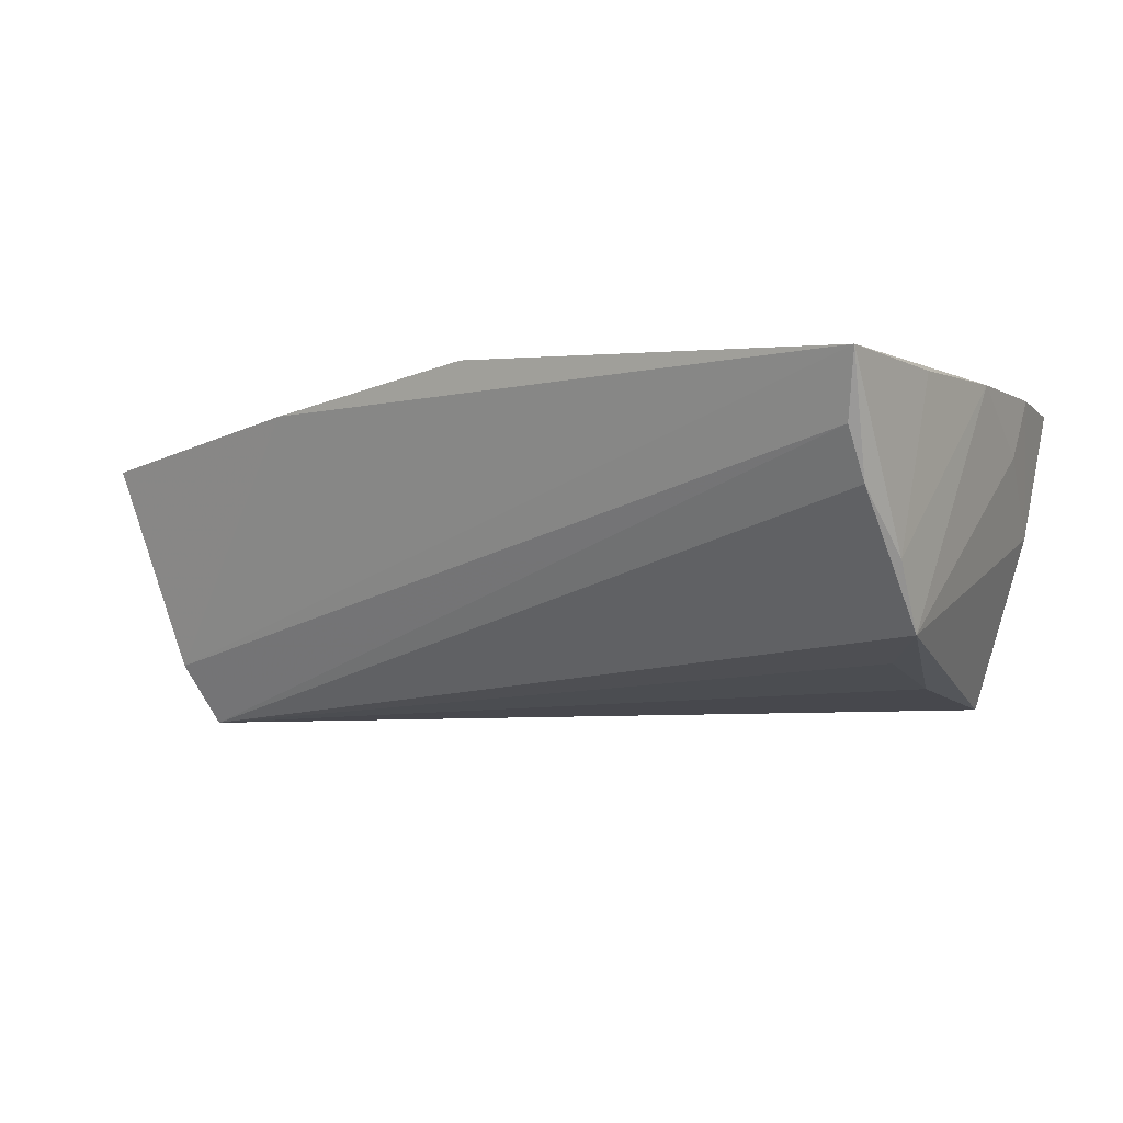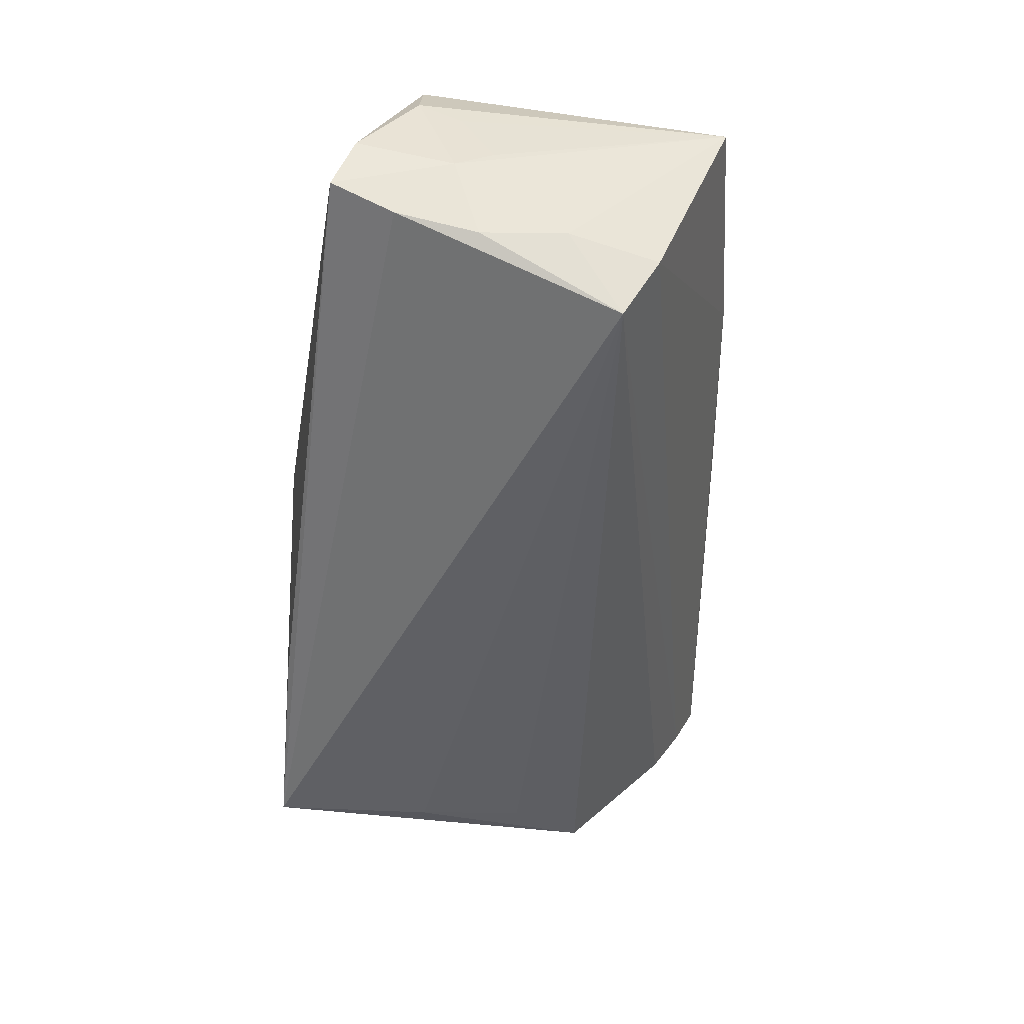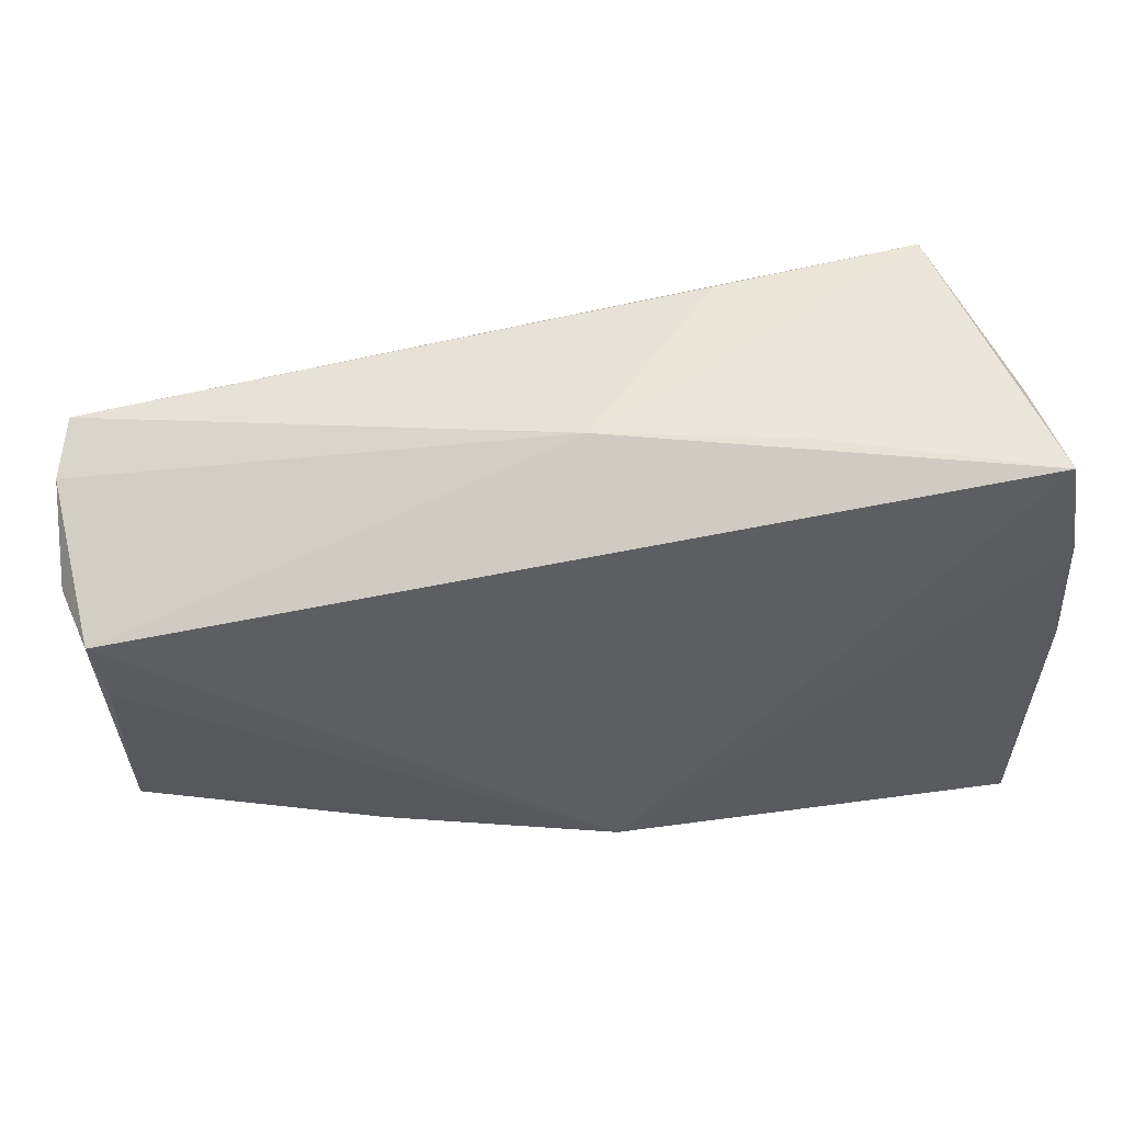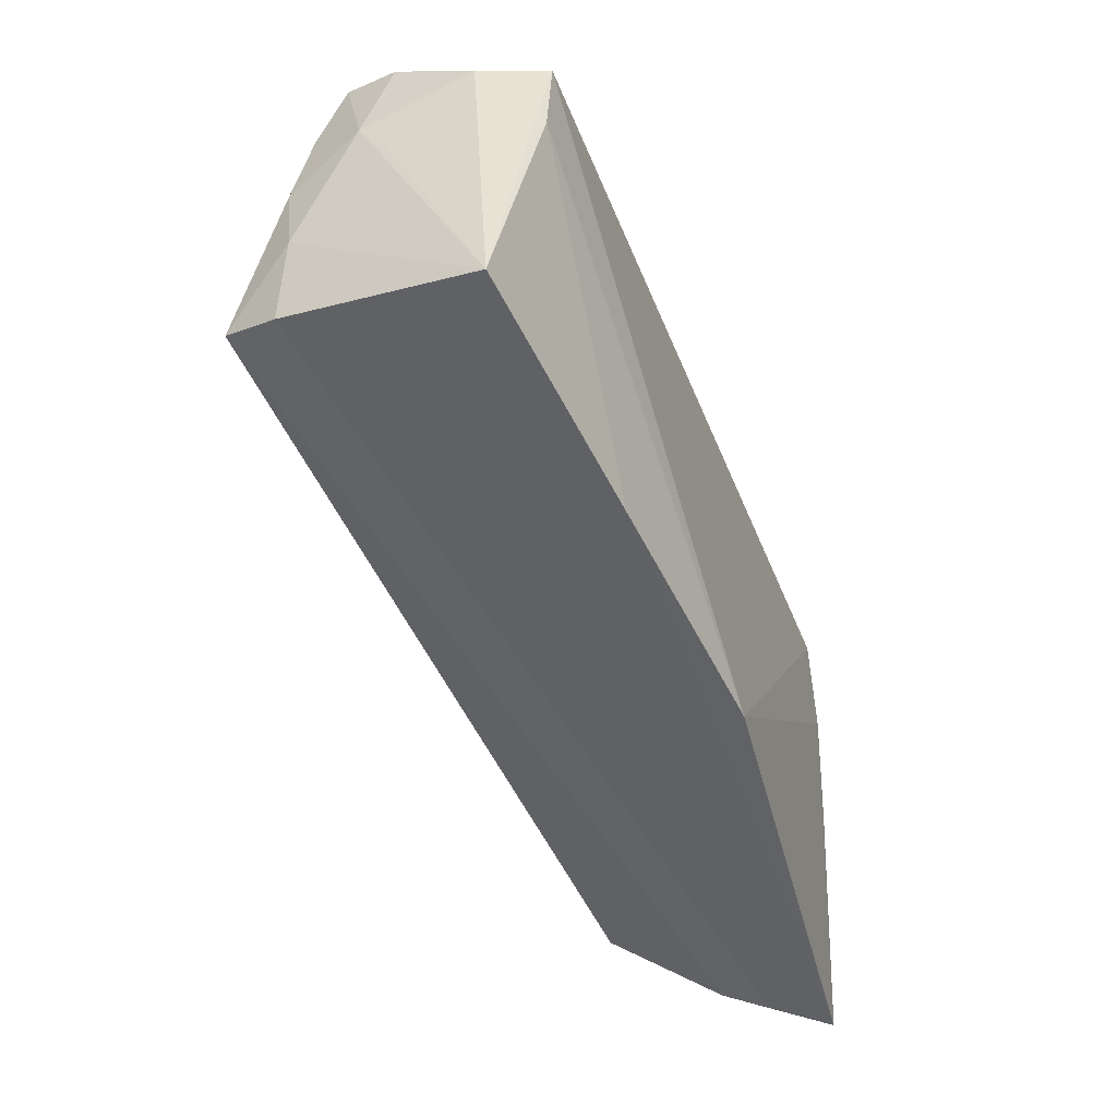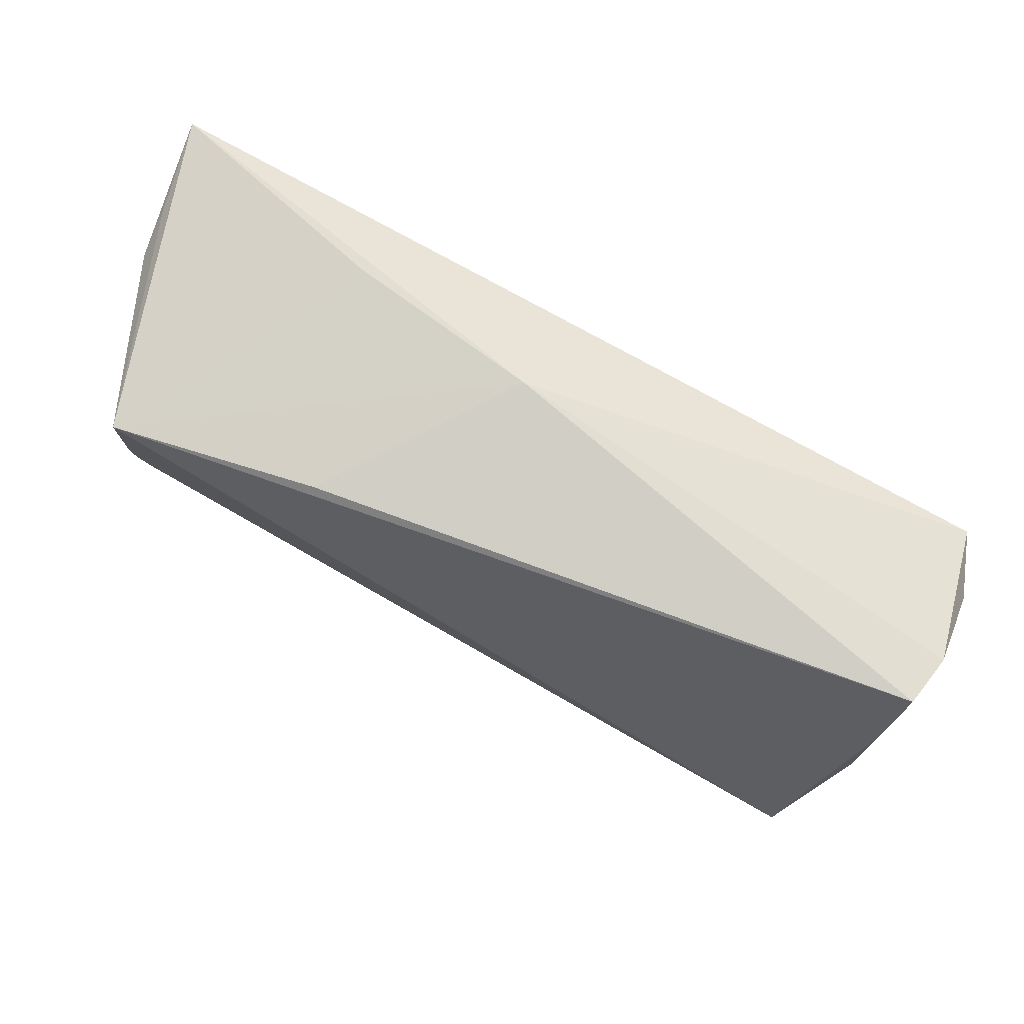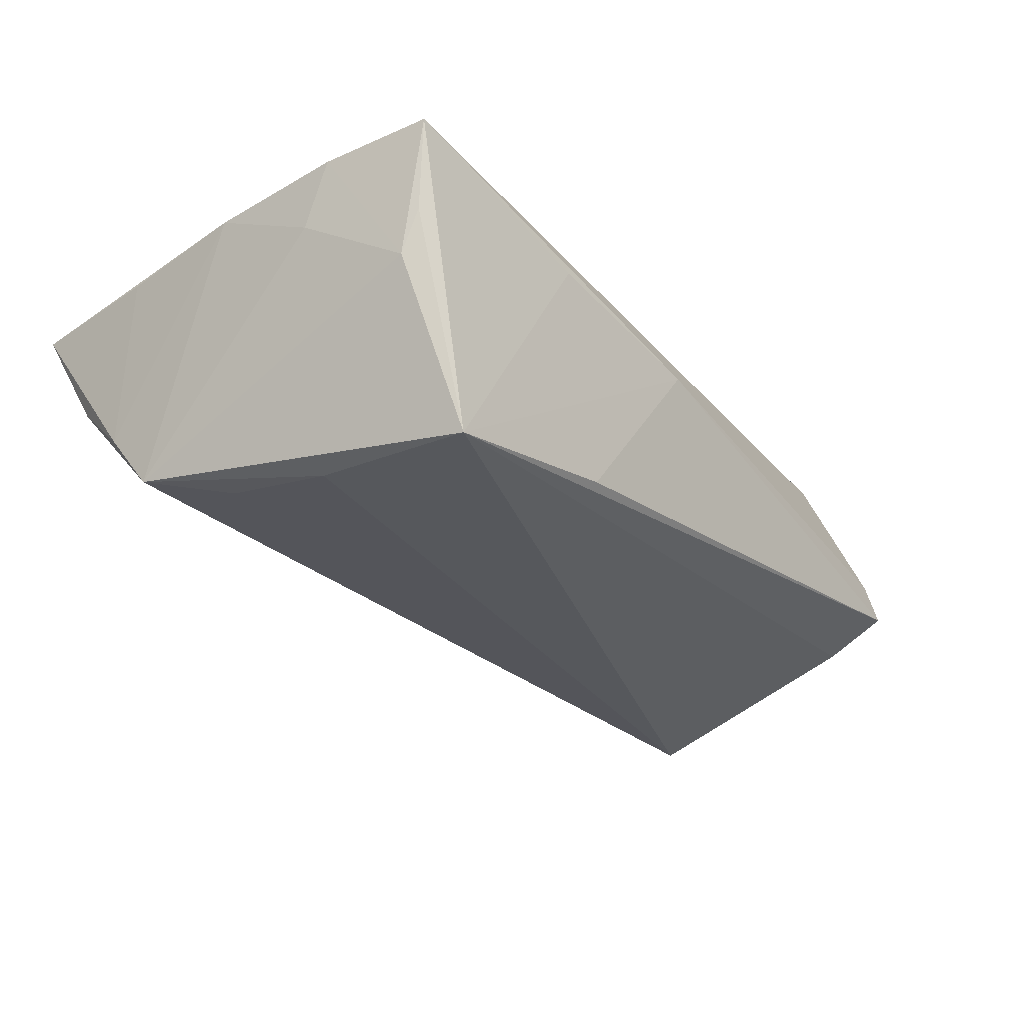
<metadata>
{"format":"obj","ext":"obj","renderer":"f3d","projection":"perspective","resolution":1024,"background":"white","views":[{"elev":-7.2,"azim":32.3,"up":"+Z"},{"elev":-48.9,"azim":-93.4,"up":"+Z"},{"elev":51.0,"azim":-4.7,"up":"+Y"},{"elev":-51.9,"azim":-69.1,"up":"+Y"},{"elev":75.8,"azim":-153.5,"up":"+Y"},{"elev":-28.6,"azim":131.6,"up":"+Z"}]}
</metadata>
<code>
v 0.0158 0.02731 -0.01646
v 0.05294 -0.0001395 0.01454
v 0.03977 0.02806 -0.02062
v 0.05161 0.01659 0.01574
v 0.04323 -0.00599 -0.0171
v -0.05543 -0.02628 0.01057
v -0.02596 -0.03022 0.01423
v 0.04918 0.03 0.01623
v 0.04998 -0.01513 -0.01496
v -0.05792 0.002844 -0.001011
v 0.002732 -0.03262 0.01729
v 0.04772 0.02555 0.0002104
v -0.05542 0.0118 0.01729
v -0.05677 0.02189 -0.007257
v 0.05086 -0.02084 -0.007466
v -0.05493 -0.006003 -0.01267
v 0.05017 -0.02828 -0.0004854
v 0.0476 0.02799 0.005433
v 0.02278 0.02928 0.009138
v -0.05566 0.01427 -0.01119
v -0.05024 -0.01242 -0.02156
v -0.05829 0.01217 0.009303
v -0.05829 0.01932 -0.0005729
v -0.05829 0.00751 -0.004093
v -0.05258 -0.01681 -0.01419
v -0.0005 0.02817 0.005437
v 0.05277 -0.01694 0.01308
v 0.05236 -0.03513 0.01249
v -0.058 0.006891 0.006454
v 0.05008 -0.03196 0.005223
v -0.05509 0.004364 -0.01365
v 0.0512 0.01283 0.00827
v 0.04154 0.007692 -0.01914
v -0.05447 0.002029 0.01631
f 8 13 11
f 6 13 22
f 20 3 21
f 20 14 3
f 22 13 23
f 21 3 33
f 3 9 33
f 2 9 32
f 14 23 26
f 13 8 26
f 26 23 13
f 11 13 34
f 13 6 34
f 22 23 24
f 14 20 24
f 24 23 14
f 15 9 2
f 5 9 21
f 21 33 5
f 5 33 9
f 2 32 4
f 4 8 11
f 4 28 2
f 11 28 4
f 12 9 3
f 12 32 9
f 8 4 12
f 12 4 32
f 3 14 1
f 1 26 3
f 14 26 1
f 19 8 3
f 3 26 19
f 19 26 8
f 11 34 7
f 7 34 6
f 7 28 11
f 25 7 6
f 28 7 25
f 31 20 21
f 31 24 20
f 22 24 10
f 10 24 6
f 2 28 27
f 27 15 2
f 28 15 27
f 17 15 28
f 21 9 17
f 9 15 17
f 3 8 18
f 18 12 3
f 8 12 18
f 6 24 16
f 16 25 6
f 24 31 16
f 21 25 16
f 16 31 21
f 29 6 22
f 22 10 29
f 29 10 6
f 28 25 30
f 30 17 28
f 30 25 21
f 21 17 30

</code>
